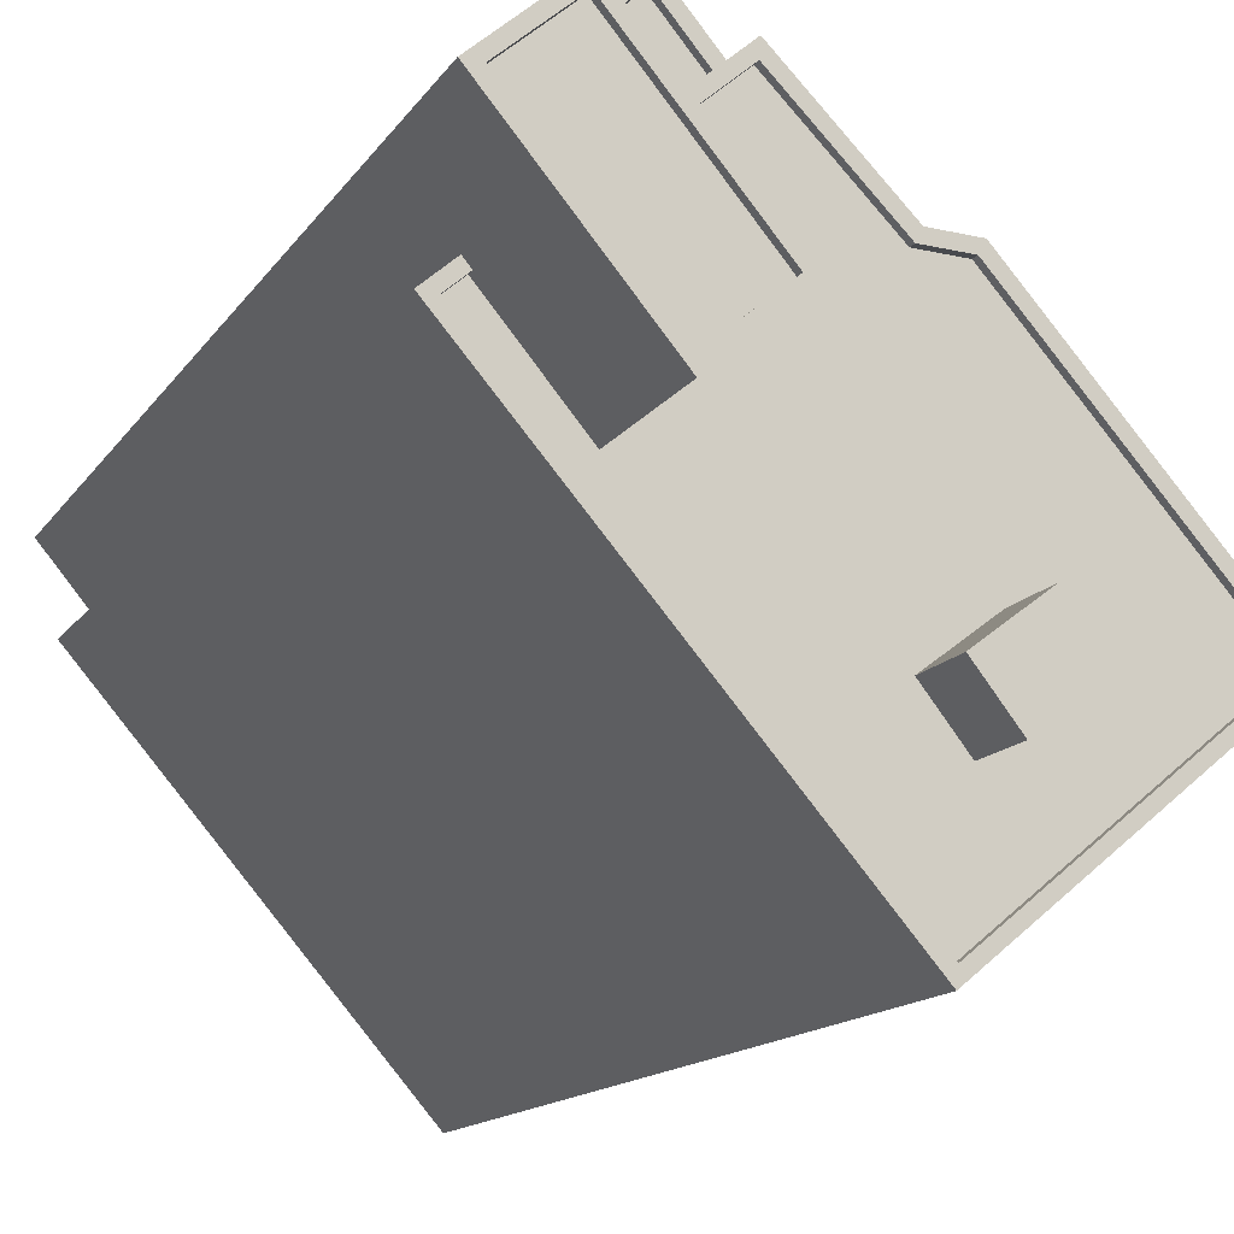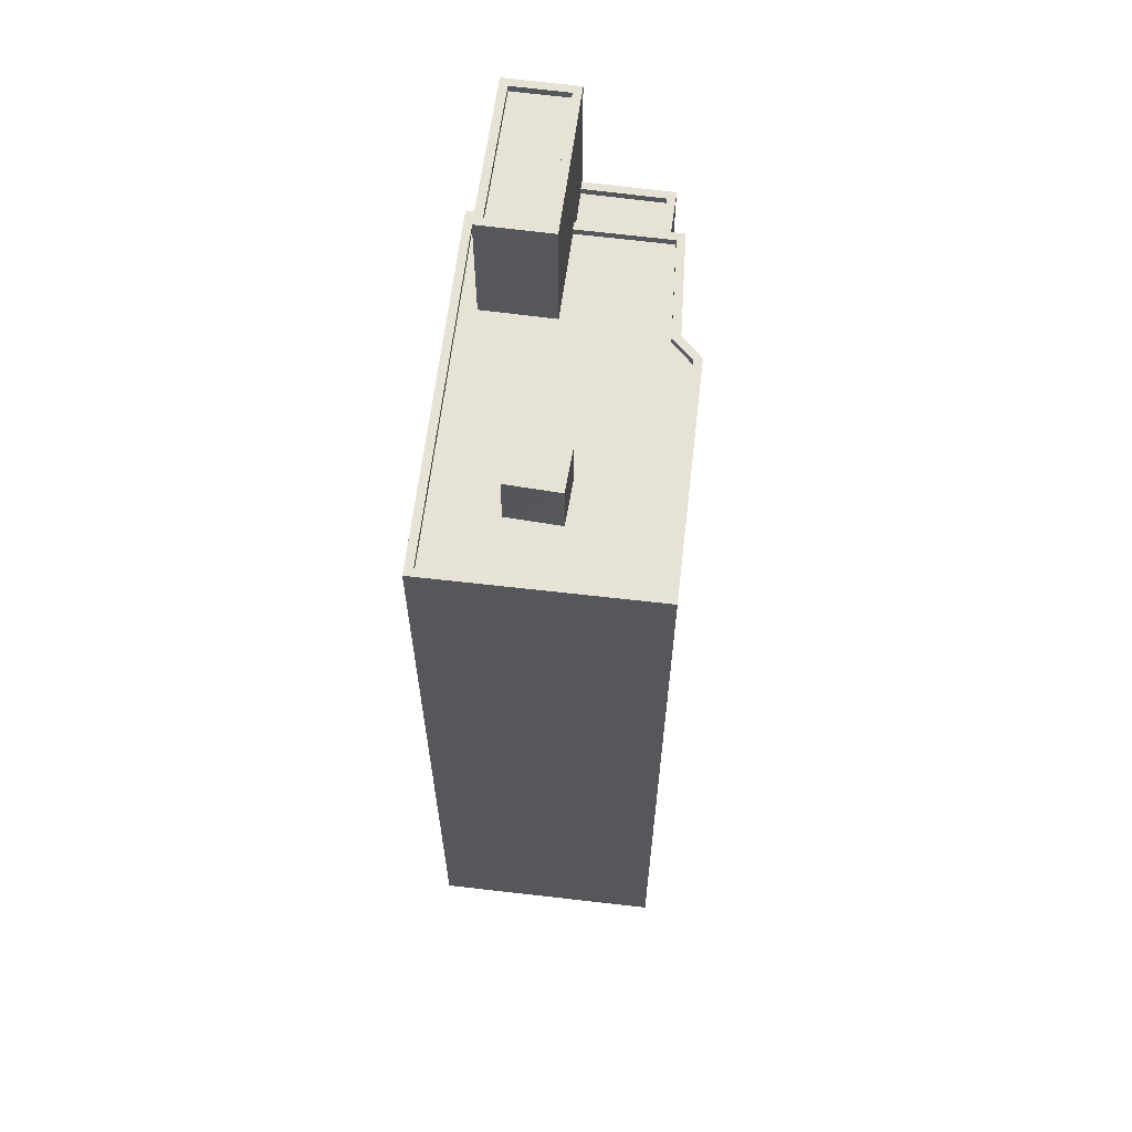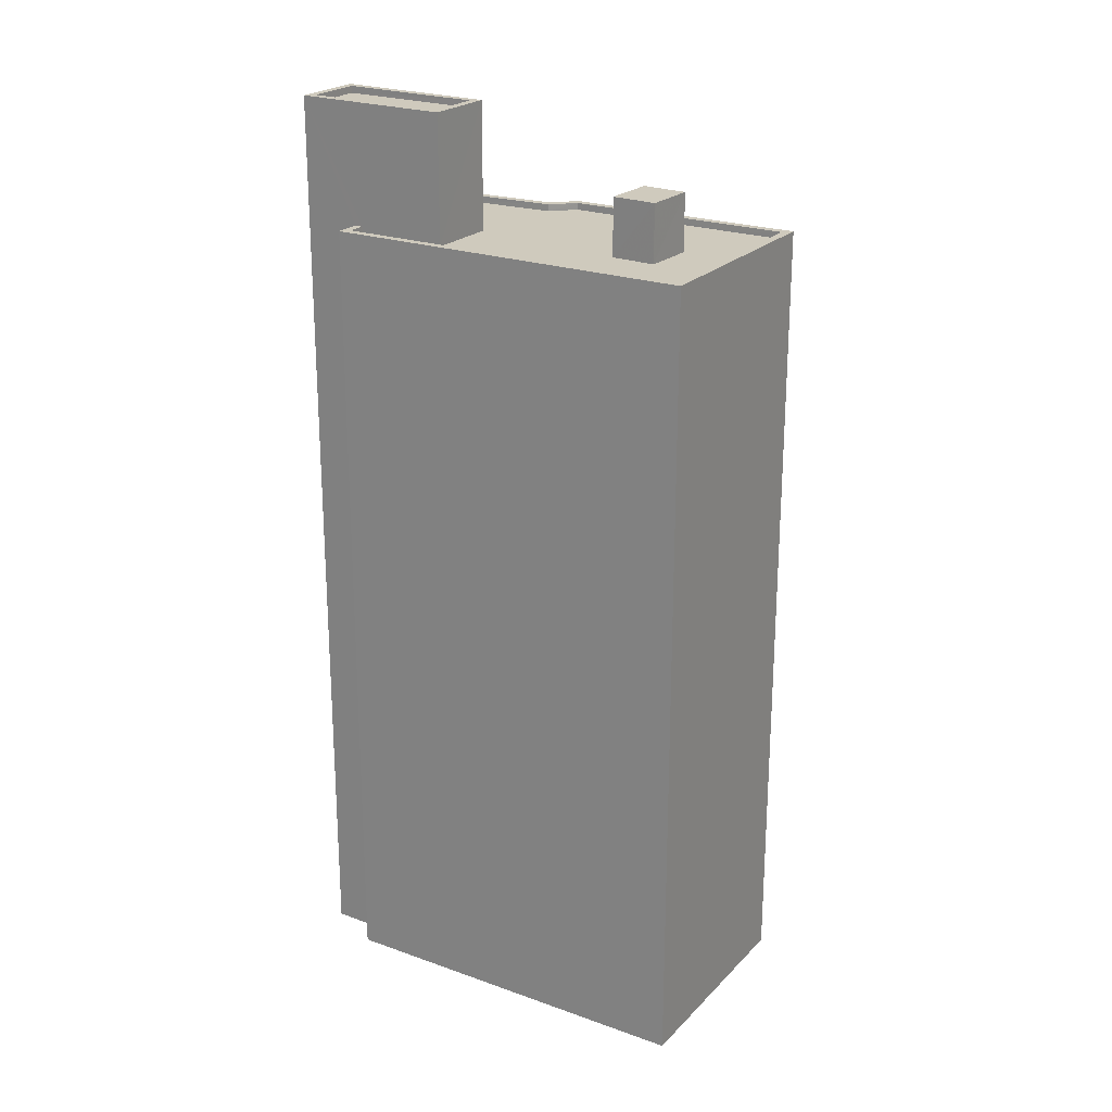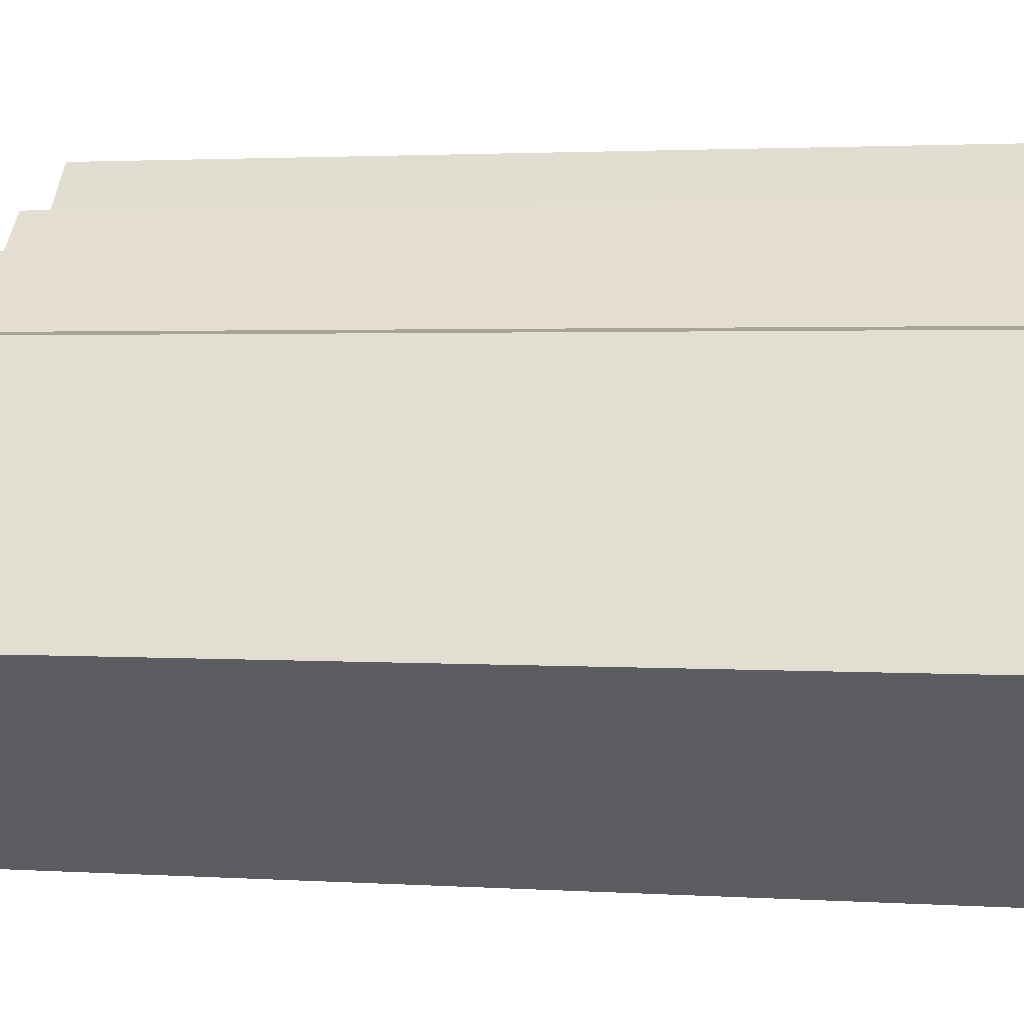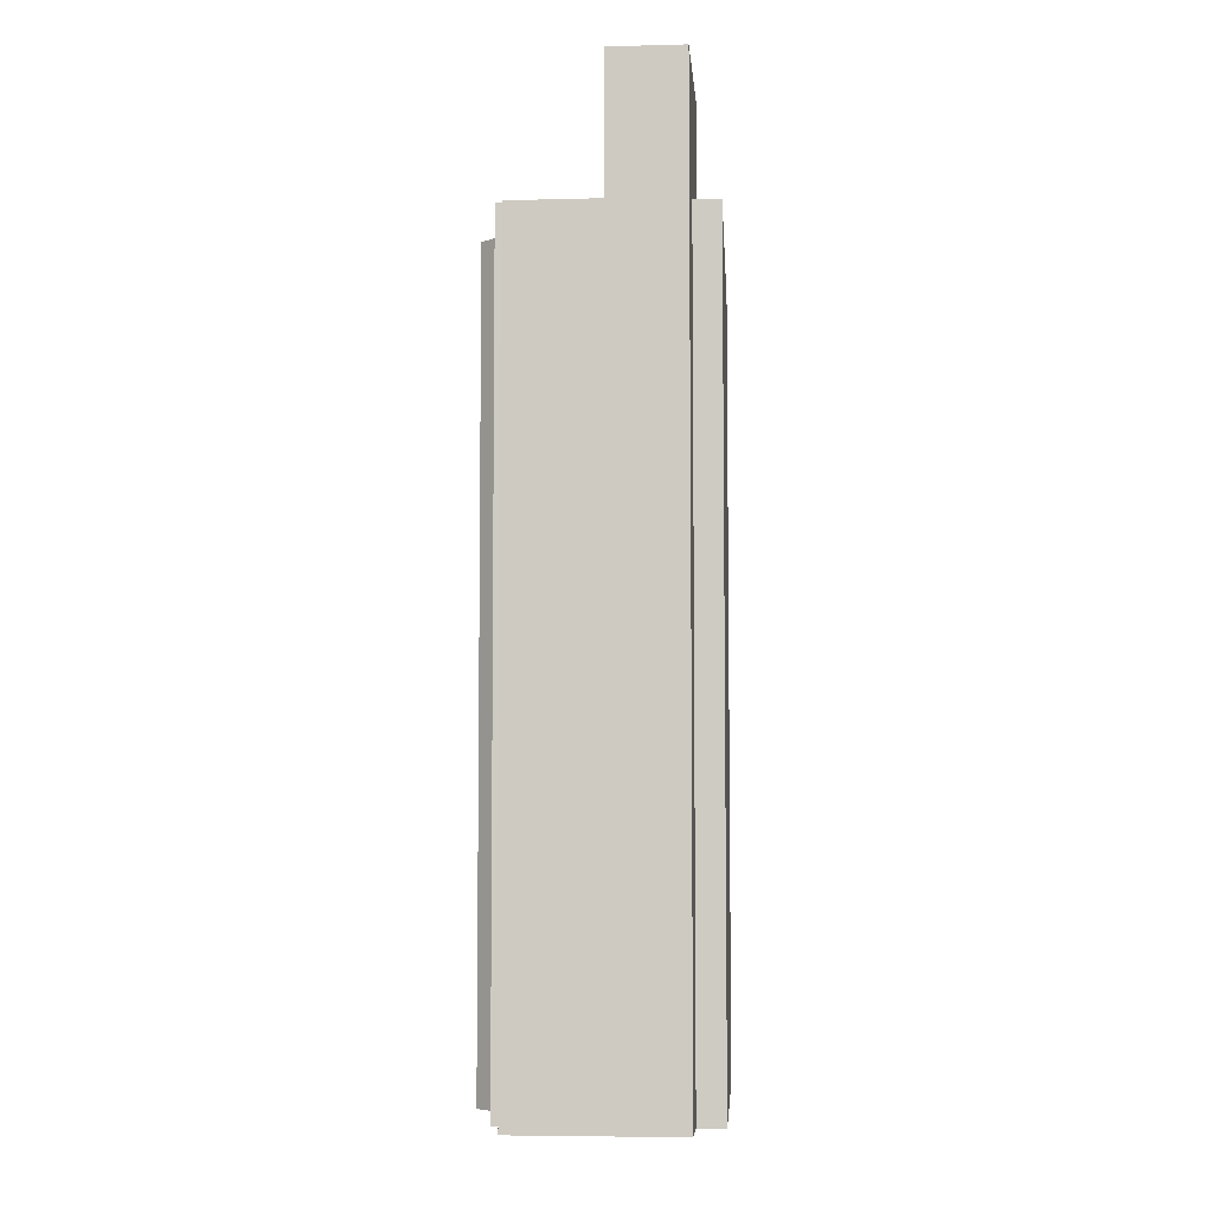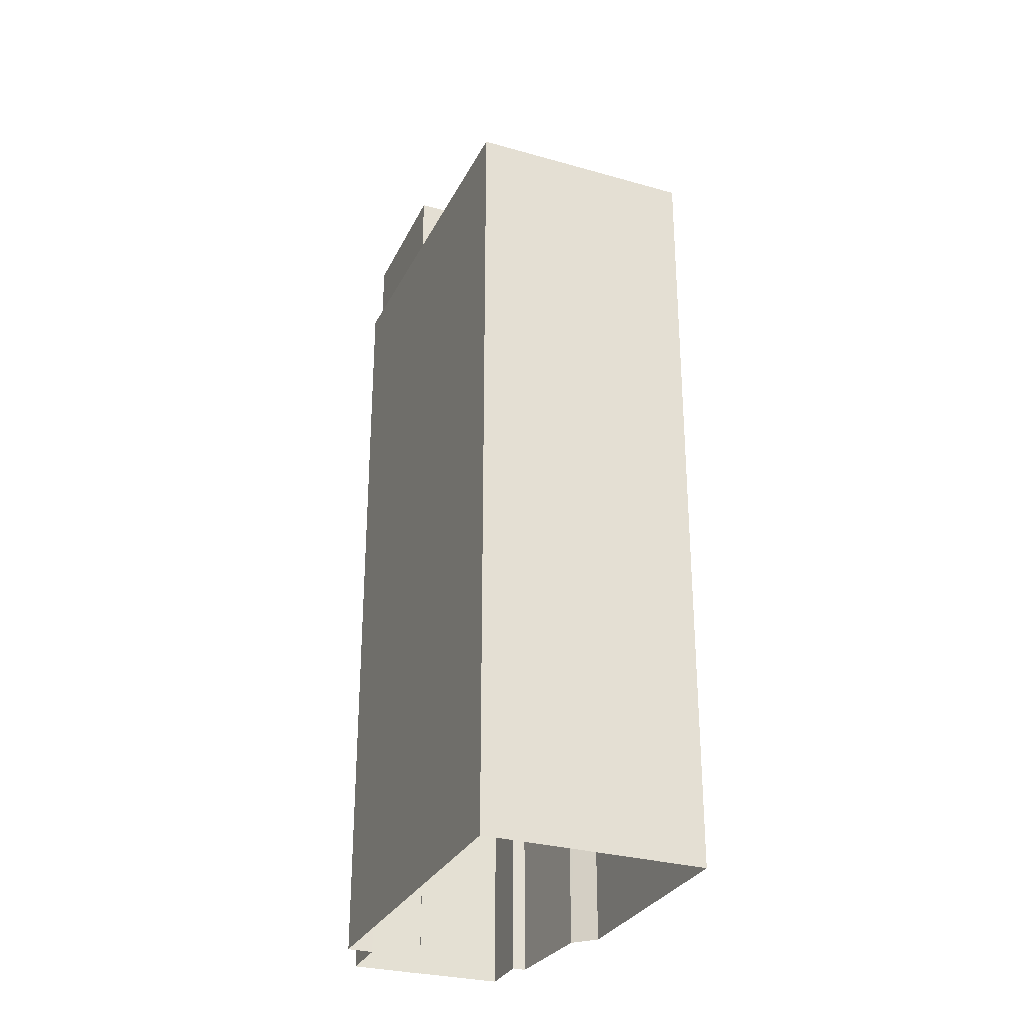
<metadata>
{"format":"obj","ext":"obj","renderer":"f3d","projection":"perspective","resolution":1024,"background":"white","views":[{"elev":-11.4,"azim":-17.9,"up":"+Y"},{"elev":63.0,"azim":46.8,"up":"+Z"},{"elev":22.9,"azim":-18.5,"up":"+Z"},{"elev":1.8,"azim":105.5,"up":"+Y"},{"elev":-5.9,"azim":-136.4,"up":"+Z"},{"elev":-29.6,"azim":17.4,"up":"+Z"}]}
</metadata>
<code>
v -8652 -3.7e+04 41.6
v -8651 -3.7e+04 43.68
v -8652 -3.7e+04 43.68
v -8651 -3.7e+04 41.6
v -8651 -3.7e+04 43.68
v -8651 -3.7e+04 41.6
v -8650 -3.7e+04 43.68
v -8650 -3.7e+04 41.6
v -8655 -3.699e+04 41.12
v -8658 -3.699e+04 41.12
v -8655 -3.699e+04 41.37
v -8655 -3.699e+04 12.69
v -8655 -3.699e+04 41.37
v -8655 -3.699e+04 12.69
v -8658 -3.699e+04 41.86
v -8655 -3.699e+04 41.86
v -8660 -3.7e+04 41.86
v -8660 -3.7e+04 12.69
v -8660 -3.7e+04 41.86
v -8660 -3.7e+04 12.69
v -8652 -3.701e+04 41.85
v -8652 -3.701e+04 12.68
v -8652 -3.699e+04 41.86
v -8652 -3.699e+04 12.68
v -8651 -3.699e+04 41.85
v -8651 -3.699e+04 12.68
v -8645 -3.7e+04 41.85
v -8645 -3.7e+04 12.68
v -8646 -3.7e+04 41.85
v -8646 -3.7e+04 41.6
v -8652 -3.701e+04 41.6
v -8652 -3.701e+04 41.85
v -8653 -3.7e+04 41.6
v -8660 -3.7e+04 41.61
v -8660 -3.7e+04 41.86
v -8660 -3.7e+04 41.86
v -8660 -3.7e+04 41.61
v -8657 -3.699e+04 41.61
v -8655 -3.699e+04 41.61
v -8655 -3.699e+04 41.86
v -8657 -3.699e+04 41.86
v -8652 -3.699e+04 41.86
v -8652 -3.699e+04 41.61
v -8651 -3.7e+04 41.85
v -8651 -3.7e+04 41.6
v -8647 -3.7e+04 41.6
v -8656 -3.699e+04 41.37
v -8656 -3.699e+04 41.12
v -8659 -3.699e+04 41.12
v -8659 -3.699e+04 41.37
v -8659 -3.699e+04 12.69
v -8656 -3.699e+04 41.37
v -8656 -3.699e+04 12.69
v -8659 -3.699e+04 41.37
v -8655 -3.7e+04 46.22
v -8655 -3.7e+04 41.61
v -8659 -3.699e+04 46.22
v -8659 -3.699e+04 12.69
v -8661 -3.699e+04 12.69
v -8661 -3.699e+04 46.23
v -8657 -3.7e+04 41.61
v -8657 -3.7e+04 46.22
v -8659 -3.699e+04 46.22
v -8661 -3.699e+04 45.98
v -8659 -3.699e+04 45.97
v -8661 -3.699e+04 46.23
v -8656 -3.7e+04 46.22
v -8656 -3.7e+04 45.97
v -8657 -3.7e+04 45.97
v -8657 -3.7e+04 46.22
f 26 28 22
f 22 18 20
f 14 24 12
f 26 22 24
f 58 51 59
f 51 20 59
f 53 12 51
f 22 20 24
f 24 20 12
f 12 20 51
f 1 2 3
f 1 4 2
f 5 1 3
f 5 6 1
f 7 6 5
f 7 8 6
f 4 8 7
f 2 4 7
f 9 10 11
f 12 13 14
f 10 15 11
f 14 13 16
f 11 15 16
f 13 11 16
f 17 18 19
f 17 20 18
f 21 19 18
f 22 21 18
f 14 23 24
f 14 16 23
f 25 26 24
f 23 25 24
f 27 28 26
f 25 27 26
f 27 22 28
f 27 21 22
f 29 30 31
f 32 29 31
f 31 33 32
f 33 34 35
f 33 35 32
f 36 35 34
f 37 36 34
f 38 39 40
f 41 38 40
f 42 39 43
f 42 40 39
f 44 43 45
f 44 42 43
f 30 29 46
f 46 44 45
f 46 29 44
f 11 47 48
f 9 11 48
f 49 48 47
f 50 49 47
f 51 52 53
f 51 54 52
f 13 53 52
f 13 12 53
f 55 56 41
f 55 41 57
f 57 54 58
f 58 54 51
f 38 41 56
f 49 50 10
f 15 10 50
f 15 57 41
f 50 54 57
f 50 57 15
f 59 57 58
f 59 60 57
f 17 59 20
f 59 17 60
f 61 62 36
f 37 61 36
f 62 60 36
f 36 60 17
f 55 62 61
f 56 55 61
f 63 64 65
f 63 66 64
f 67 65 68
f 67 63 65
f 67 68 69
f 70 67 69
f 70 69 64
f 66 70 64
f 5 3 2
f 7 5 2
f 8 30 46
f 30 8 31
f 33 31 4
f 31 8 4
f 6 45 43
f 43 39 56
f 46 45 6
f 46 6 8
f 39 38 56
f 61 34 33
f 61 37 34
f 1 33 4
f 6 56 1
f 1 56 61
f 6 43 56
f 1 61 33
f 27 25 29
f 21 27 32
f 19 21 35
f 25 23 44
f 40 23 16
f 15 40 16
f 19 35 17
f 41 40 15
f 17 35 36
f 42 23 40
f 44 23 42
f 21 32 35
f 25 44 29
f 32 27 29
f 49 9 48
f 49 10 9
f 54 47 52
f 52 47 13
f 54 50 47
f 13 47 11
f 63 55 57
f 63 67 55
f 64 68 65
f 64 69 68
f 57 60 63
f 70 62 55
f 67 70 55
f 60 62 70
f 63 60 66
f 66 60 70

</code>
